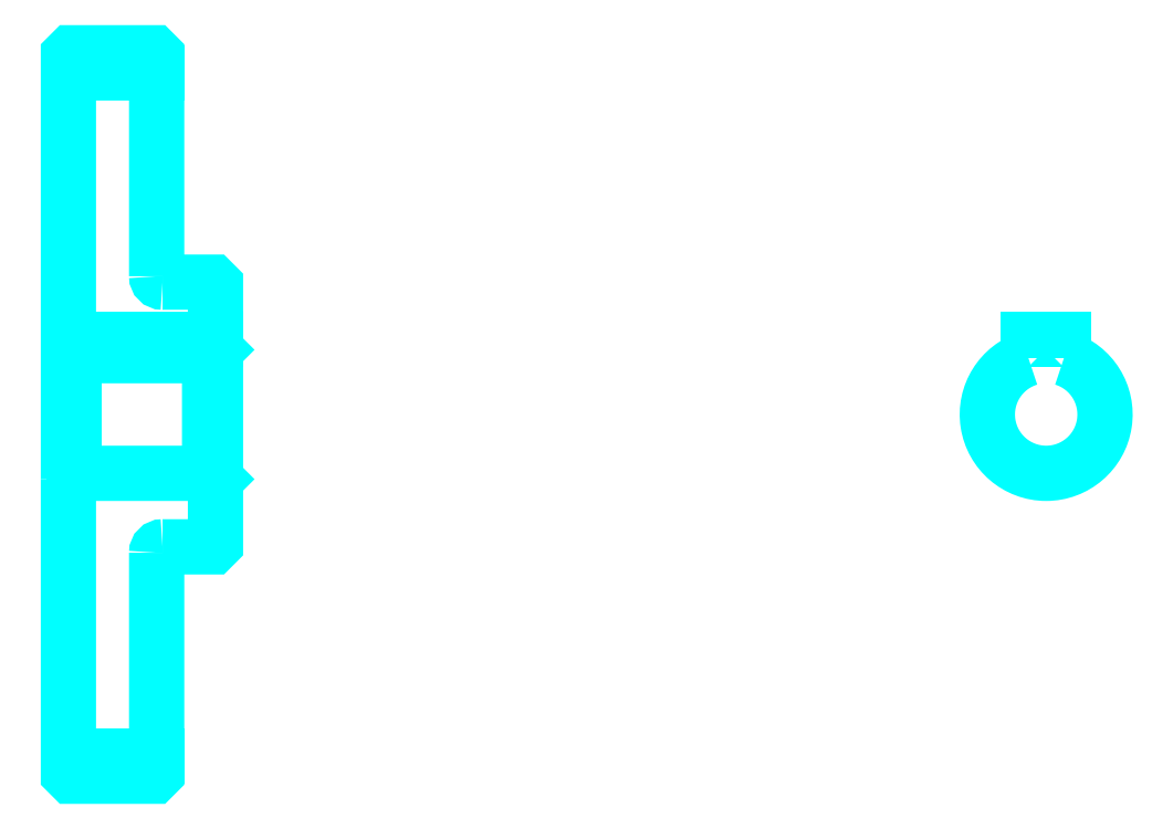
<metadata>
{"format":"dxf","ext":"dxf","renderer":"ezdxf+matplotlib","layout":"modelspace","background":"white","min_lineweight":24,"dpi":150}
</metadata>
<code>
0
SECTION
2
ENTITIES
0
LINE
8
0
10
123.3
20
182.1
30
0
11
138.3
21
182.1
31
0
0
LINE
8
0
10
123.3
20
65.9
30
0
11
138.3
21
65.9
31
0
0
LINE
8
0
10
147.3
20
114
30
0
11
148.3
21
113
31
0
0
LINE
8
0
10
147.3
20
134
30
0
11
148.3
21
135
31
0
0
LINE
8
0
10
124.3
20
134
30
0
11
124.3
21
114
31
0
0
POLYLINE
8
0
66
1
10
0
20
0
30
0
70
2
0
VERTEX
8
0
10
123.3
20
113
30
0
70
0
0
VERTEX
8
0
10
124.3
20
114
30
0
70
0
0
VERTEX
8
0
10
147.3
20
114
30
0
70
0
0
VERTEX
8
0
10
147.3
20
134
30
0
70
0
0
VERTEX
8
0
10
124.3
20
134
30
0
70
0
0
VERTEX
8
0
10
123.3
20
135
30
0
70
0
0
SEQEND
8
0
0
ARC
8
0
10
139.3
20
147.5
30
0
40
1
50
180
51
270
0
ARC
8
0
10
139.3
20
100.5
30
0
40
1
50
90
51
180
0
ARC
8
0
10
289.5
20
124
30
0
40
10
50
107.5
51
72.54
0
POLYLINE
8
0
66
1
10
0
20
0
30
0
70
2
0
VERTEX
8
0
10
292.5
20
133.6
30
0
70
0
0
VERTEX
8
0
10
292.5
20
136.8
30
0
70
0
0
VERTEX
8
0
10
286.5
20
136.8
30
0
70
0
0
VERTEX
8
0
10
286.5
20
133.6
30
0
70
0
0
SEQEND
8
0
0
LINE
8
0
10
123.3
20
136.8
30
0
11
148.3
21
136.8
31
0
0
POLYLINE
8
0
66
1
10
0
20
0
30
0
70
2
0
VERTEX
8
0
10
123.3
20
113
30
0
70
0
0
VERTEX
8
0
10
123.3
20
63.02
30
0
70
0
0
VERTEX
8
0
10
123.8
20
62.52
30
0
70
0
0
VERTEX
8
0
10
137.8
20
62.52
30
0
70
0
0
VERTEX
8
0
10
138.3
20
63.02
30
0
70
0
0
VERTEX
8
0
10
138.3
20
100.5
30
0
70
0
0
SEQEND
8
0
0
POLYLINE
8
0
66
1
10
0
20
0
30
0
70
2
0
VERTEX
8
0
10
139.3
20
101.5
30
0
70
0
0
VERTEX
8
0
10
147.8
20
101.5
30
0
70
0
0
VERTEX
8
0
10
148.3
20
102
30
0
70
0
0
VERTEX
8
0
10
148.3
20
146
30
0
70
0
0
VERTEX
8
0
10
147.8
20
146.5
30
0
70
0
0
VERTEX
8
0
10
139.3
20
146.5
30
0
70
0
0
SEQEND
8
0
0
POLYLINE
8
0
66
1
10
0
20
0
30
0
70
2
0
VERTEX
8
0
10
138.3
20
147.5
30
0
70
0
0
VERTEX
8
0
10
138.3
20
185
30
0
70
0
0
VERTEX
8
0
10
137.8
20
185.5
30
0
70
0
0
VERTEX
8
0
10
123.8
20
185.5
30
0
70
0
0
VERTEX
8
0
10
123.3
20
185
30
0
70
0
0
VERTEX
8
0
10
123.3
20
113
30
0
70
0
0
SEQEND
8
0
0
ENDSEC
0
EOF

</code>
